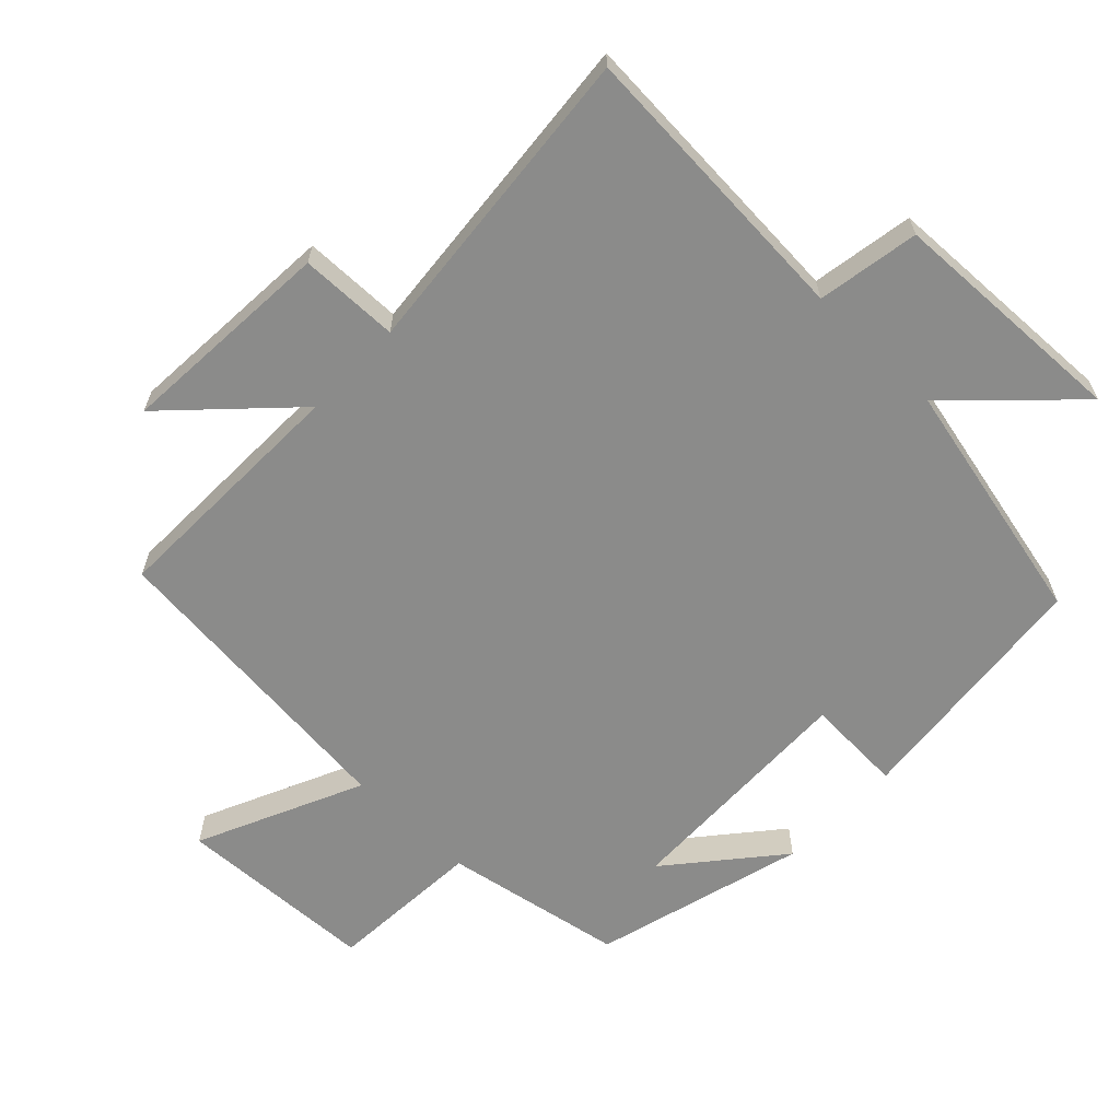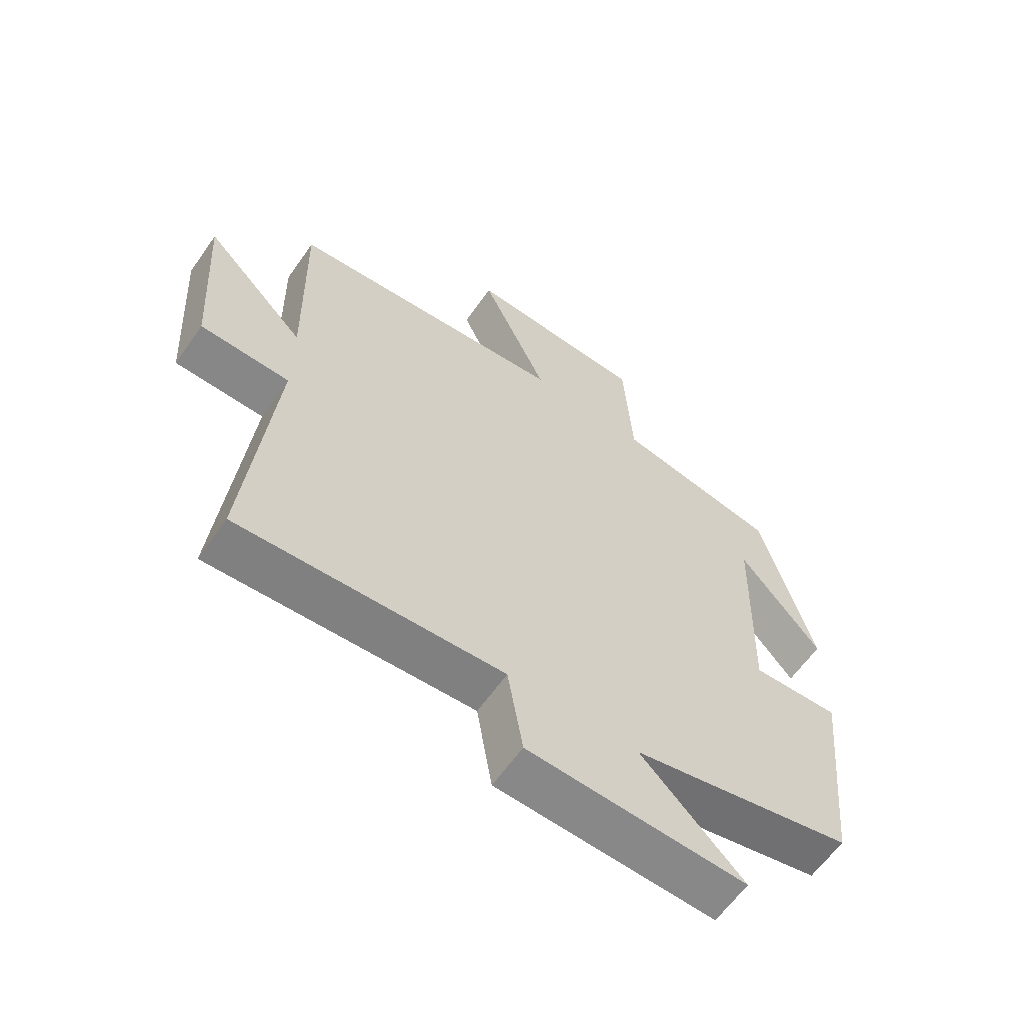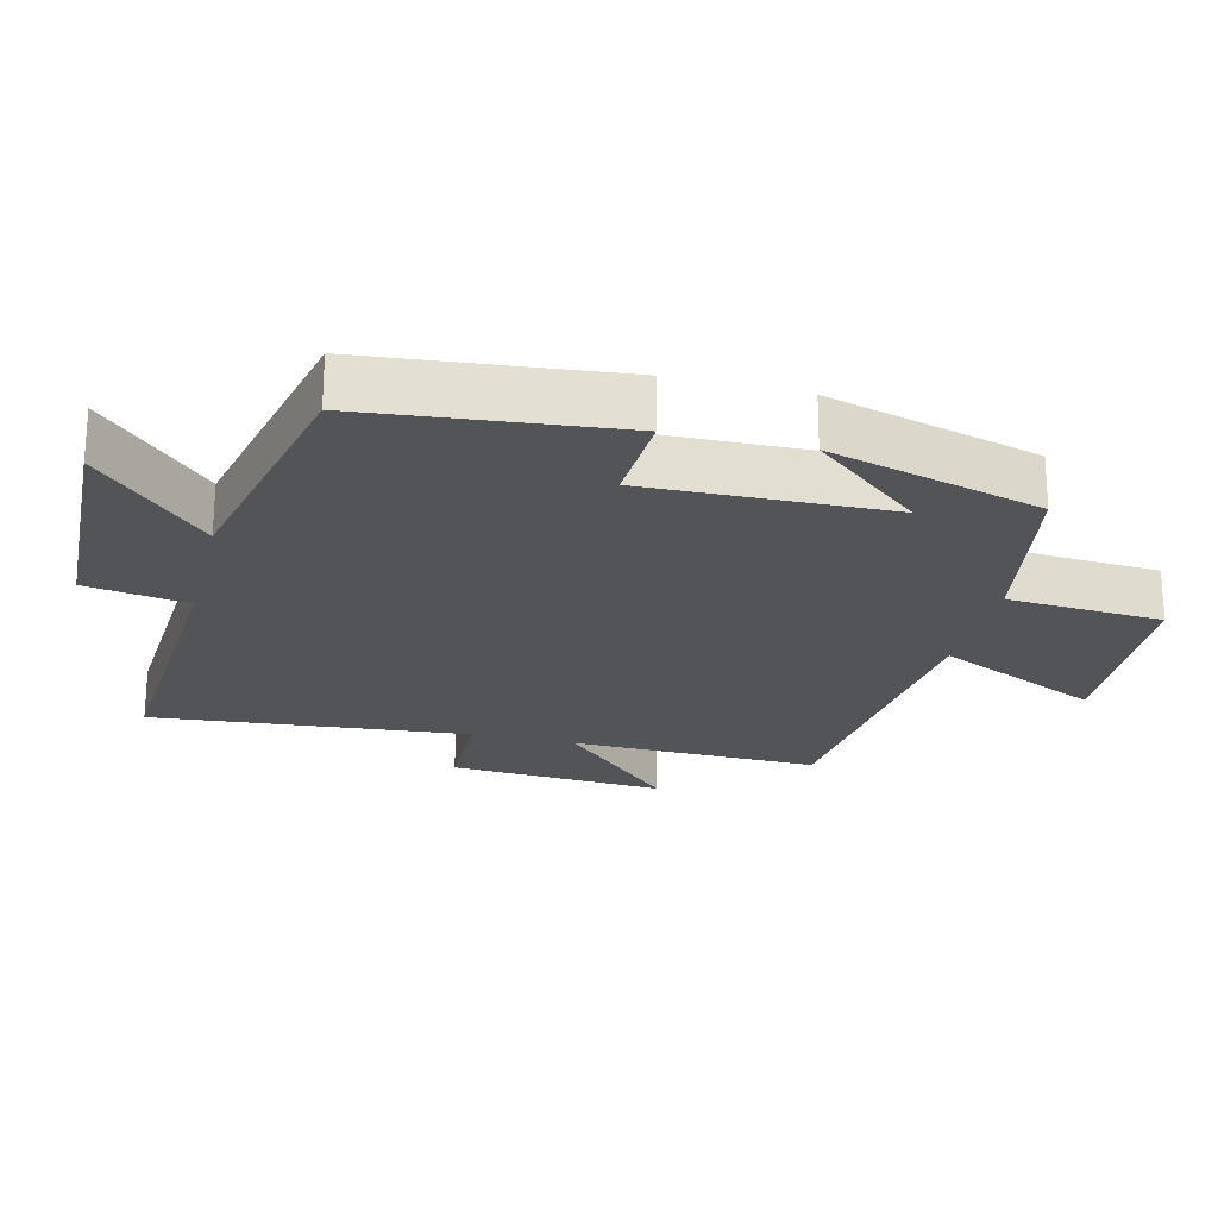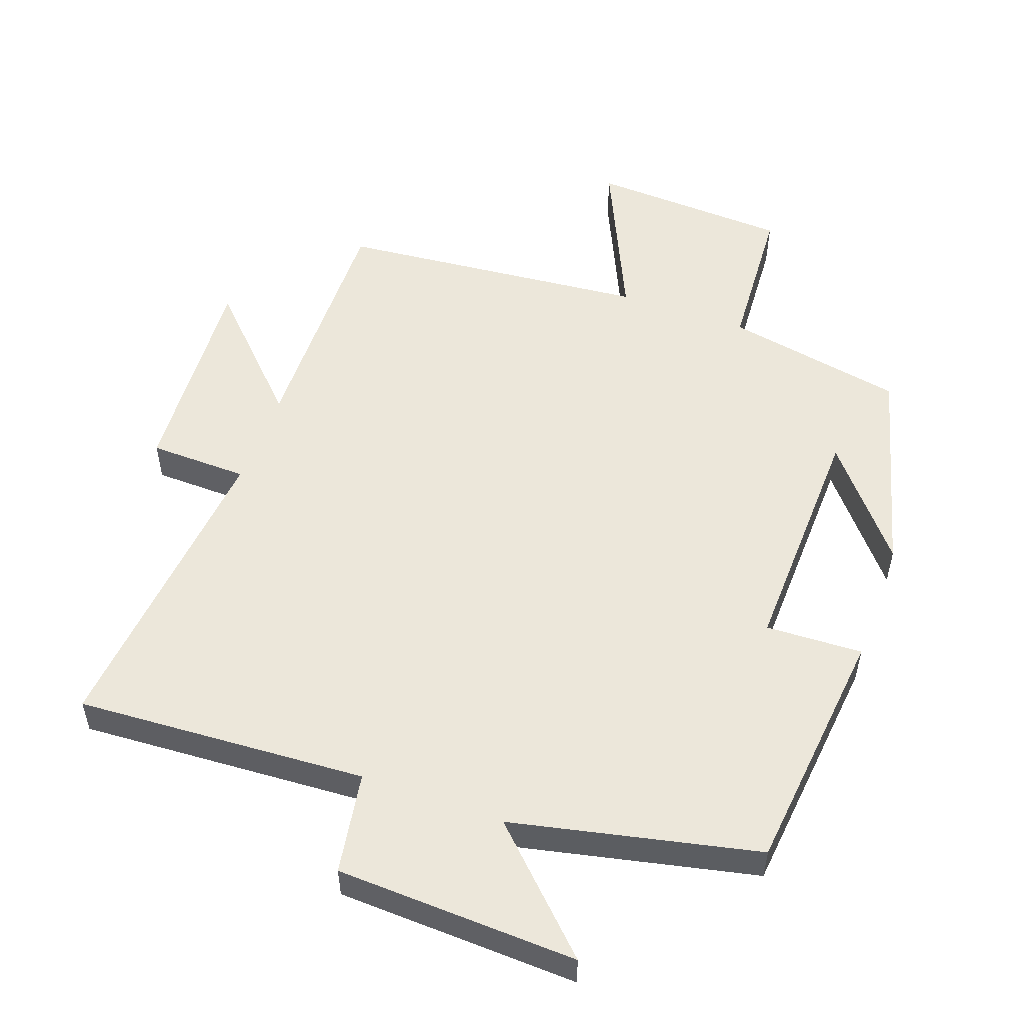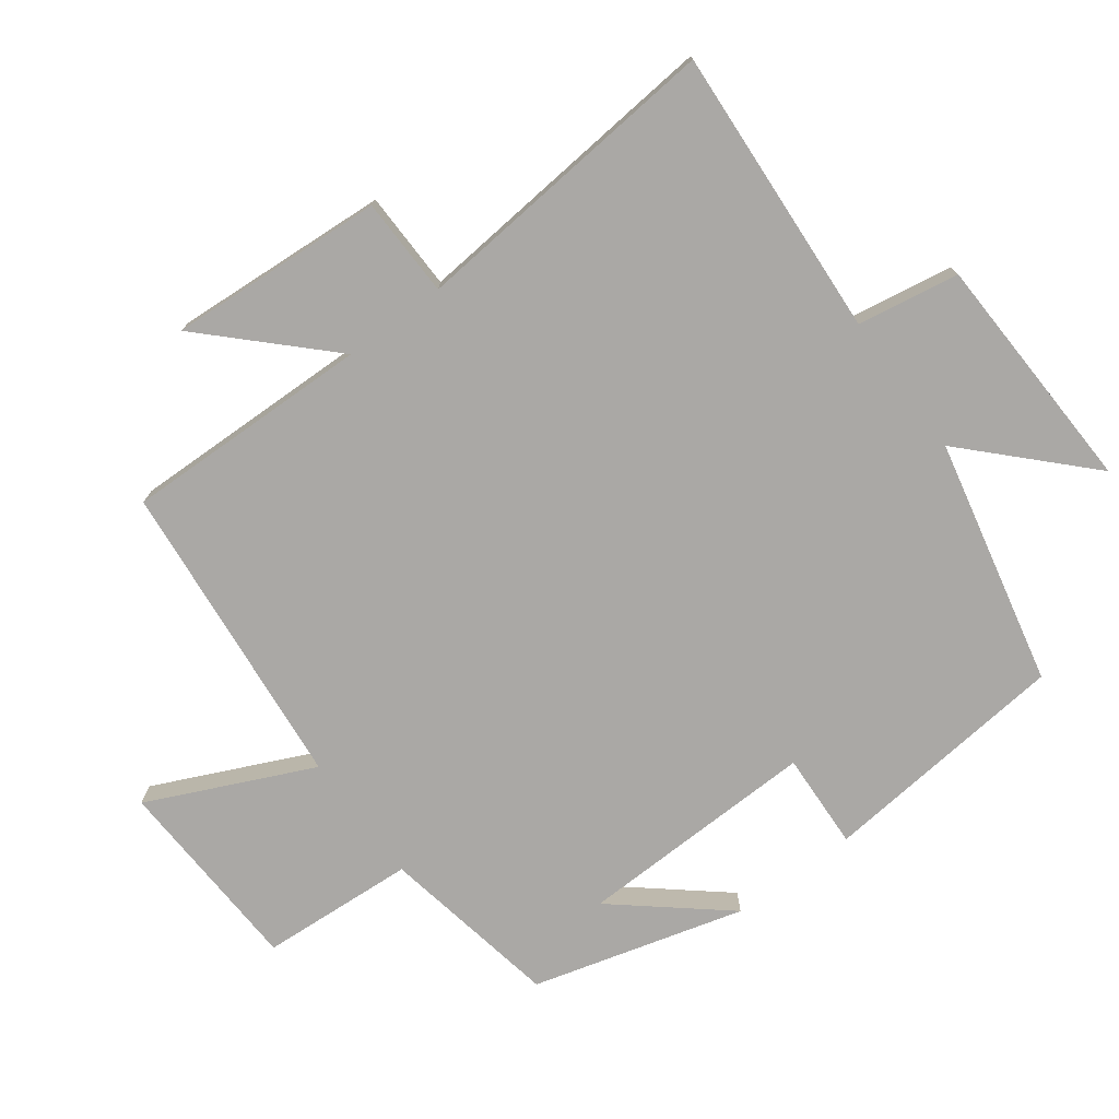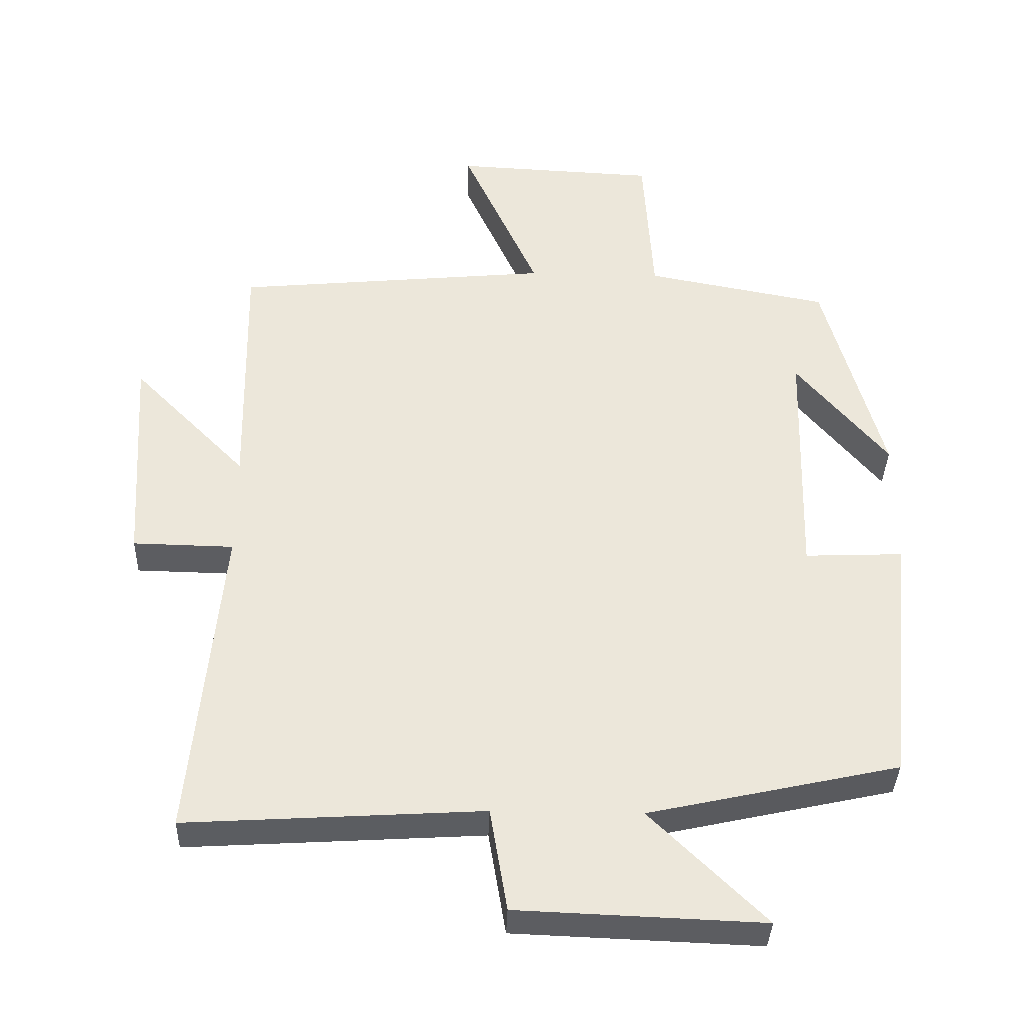
<metadata>
{"format":"obj","ext":"obj","renderer":"f3d","projection":"perspective","resolution":1024,"background":"white","views":[{"elev":-63.7,"azim":136.0,"up":"+Y"},{"elev":-61.8,"azim":145.0,"up":"+Z"},{"elev":-23.0,"azim":-104.0,"up":"+Y"},{"elev":53.3,"azim":-160.1,"up":"+Y"},{"elev":-75.2,"azim":126.5,"up":"+Y"},{"elev":-36.5,"azim":178.2,"up":"+Z"}]}
</metadata>
<code>
v -0.415 0.07 0.45
v -0.15 0.07 0.5
v -0.136 0.07 0.728
v 0.158 0.07 0.742
v 0.048 0.07 0.5
v 0.507 0.07 0.456
v 0.5 0.07 0.091
v 0.666 0.07 0.26
v 0.646 0.07 -0.058
v 0.5 0.07 -0.061
v 0.544 0.07 -0.526
v 0.115 0.07 -0.5
v 0.09 0.07 -0.65
v -0.266 0.07 -0.664
v -0.099 0.07 -0.5
v -0.462 0.07 -0.42
v -0.5 0.07 -0.052
v -0.357 0.07 -0.058
v -0.367 0.07 0.298
v -0.5 0.07 0.138
v -0.415 0 0.45
v -0.15 0 0.5
v -0.136 0 0.728
v 0.158 0 0.742
v 0.048 0 0.5
v 0.507 0 0.456
v 0.5 0 0.091
v 0.666 0 0.26
v 0.646 0 -0.058
v 0.5 0 -0.061
v 0.544 0 -0.526
v 0.115 0 -0.5
v 0.09 0 -0.65
v -0.266 0 -0.664
v -0.099 0 -0.5
v -0.462 0 -0.42
v -0.5 0 -0.052
v -0.357 0 -0.058
v -0.367 0 0.298
v -0.5 0 0.138
f 19 20 1
f 15 16 17 18
f 15 18 19
f 12 13 14 15
f 19 1 2
f 15 19 2
f 12 15 2
f 12 2 3
f 11 12 3
f 10 11 3
f 7 8 9 10
f 5 6 7
f 5 7 10
f 3 4 5
f 3 5 10
f 21 40 39
f 38 37 36 35
f 39 38 35
f 35 34 33 32
f 22 21 39
f 22 39 35
f 22 35 32
f 23 22 32
f 23 32 31
f 23 31 30
f 30 29 28 27
f 27 26 25
f 30 27 25
f 25 24 23
f 30 25 23
f 1 21 22 2
f 2 22 23 3
f 3 23 24 4
f 4 24 25 5
f 5 25 26 6
f 6 26 27 7
f 7 27 28 8
f 8 28 29 9
f 9 29 30 10
f 10 30 31 11
f 11 31 32 12
f 12 32 33 13
f 13 33 34 14
f 14 34 35 15
f 15 35 36 16
f 16 36 37 17
f 17 37 38 18
f 18 38 39 19
f 19 39 40 20
f 20 40 21 1

</code>
